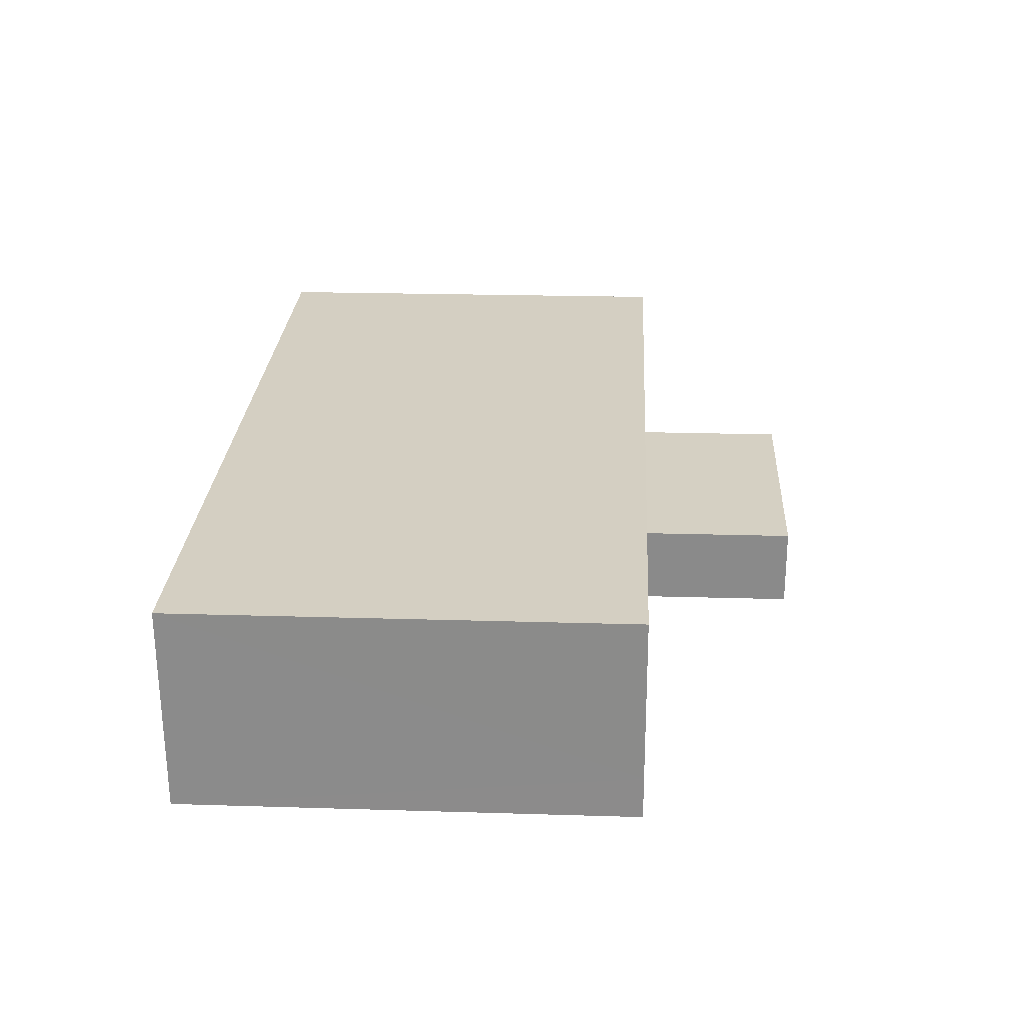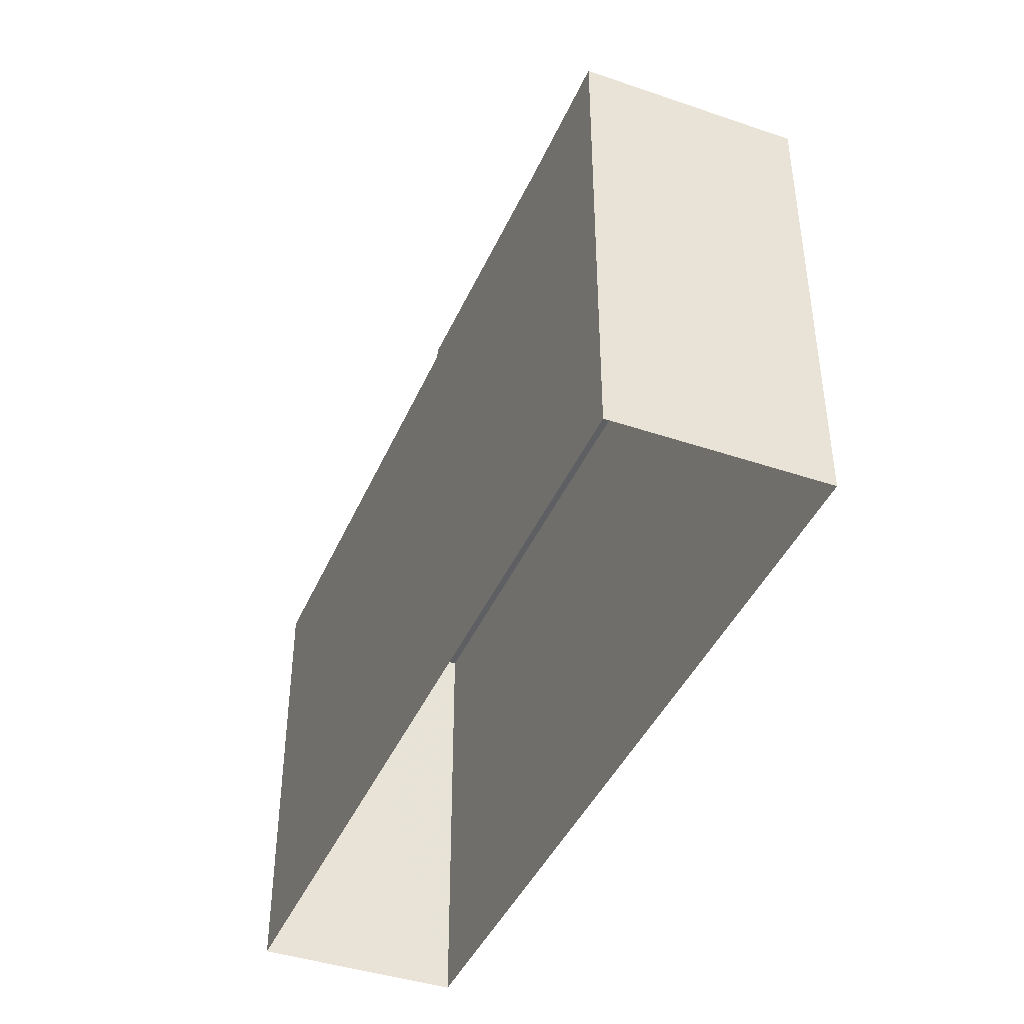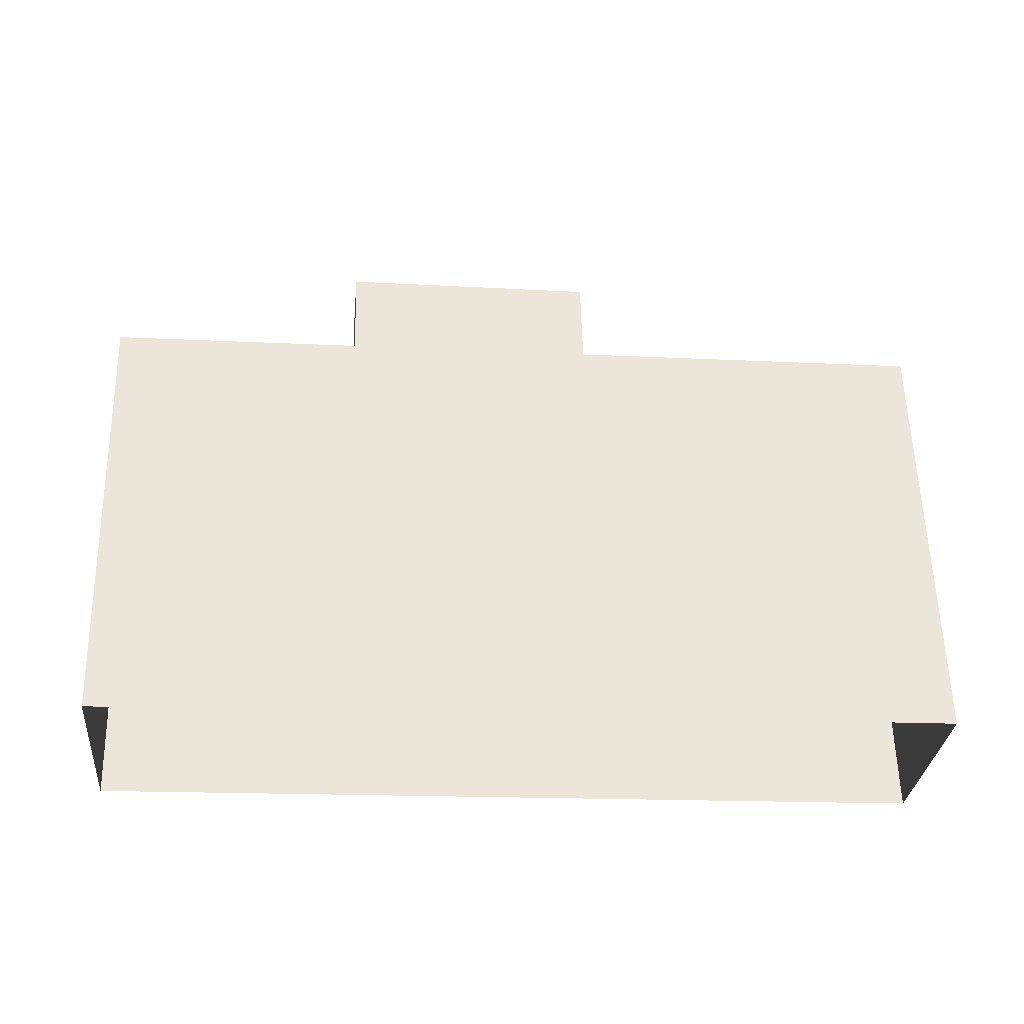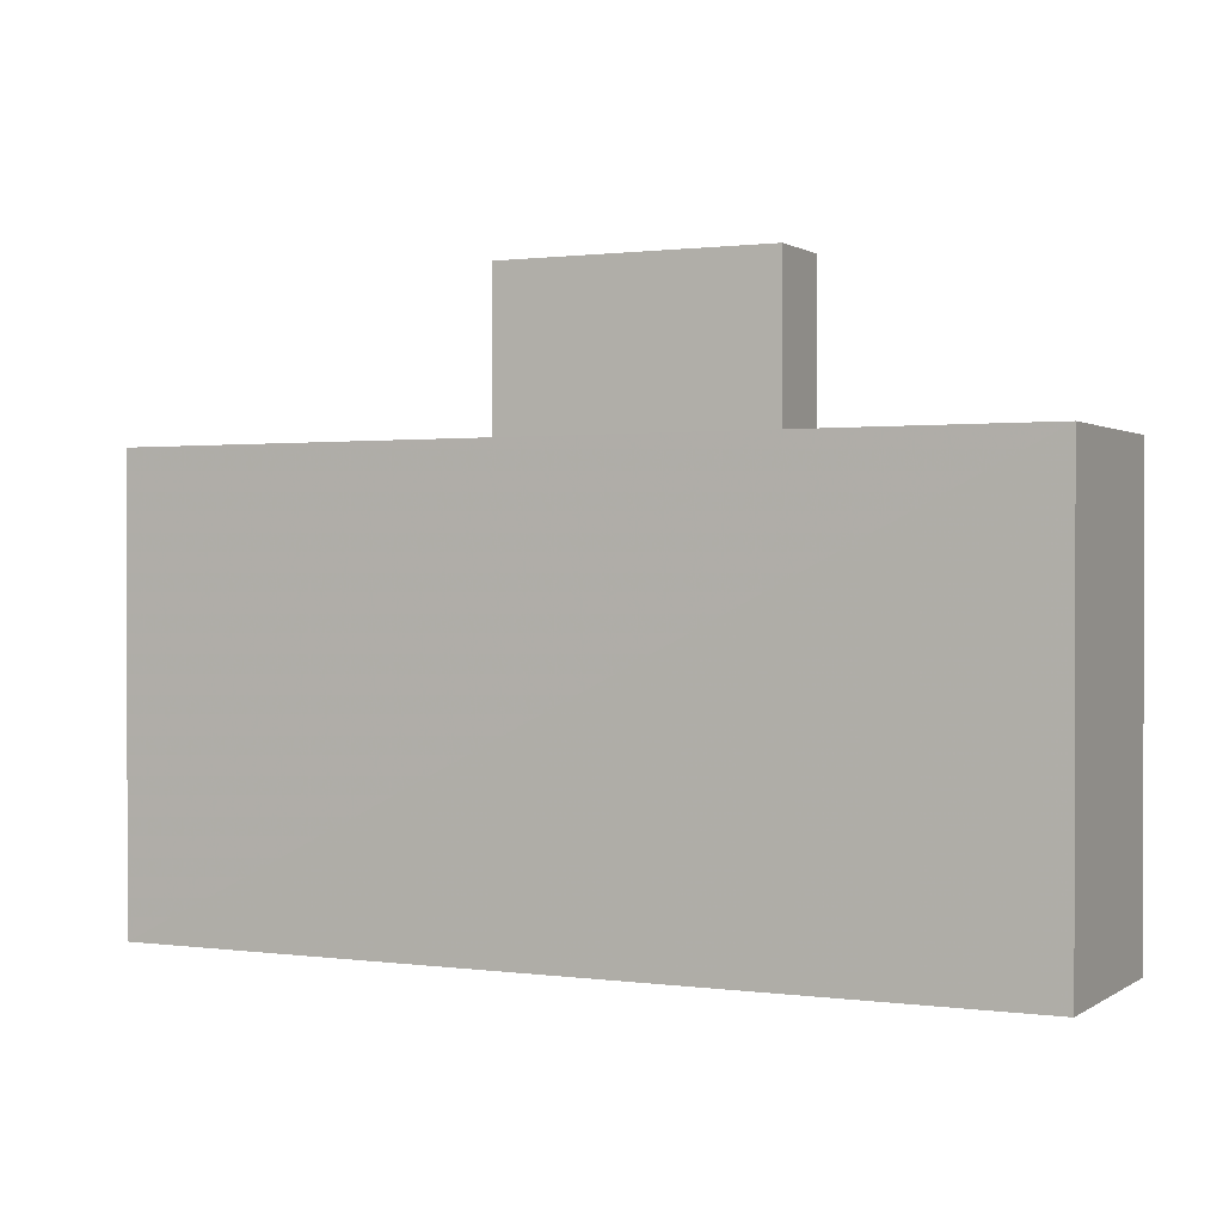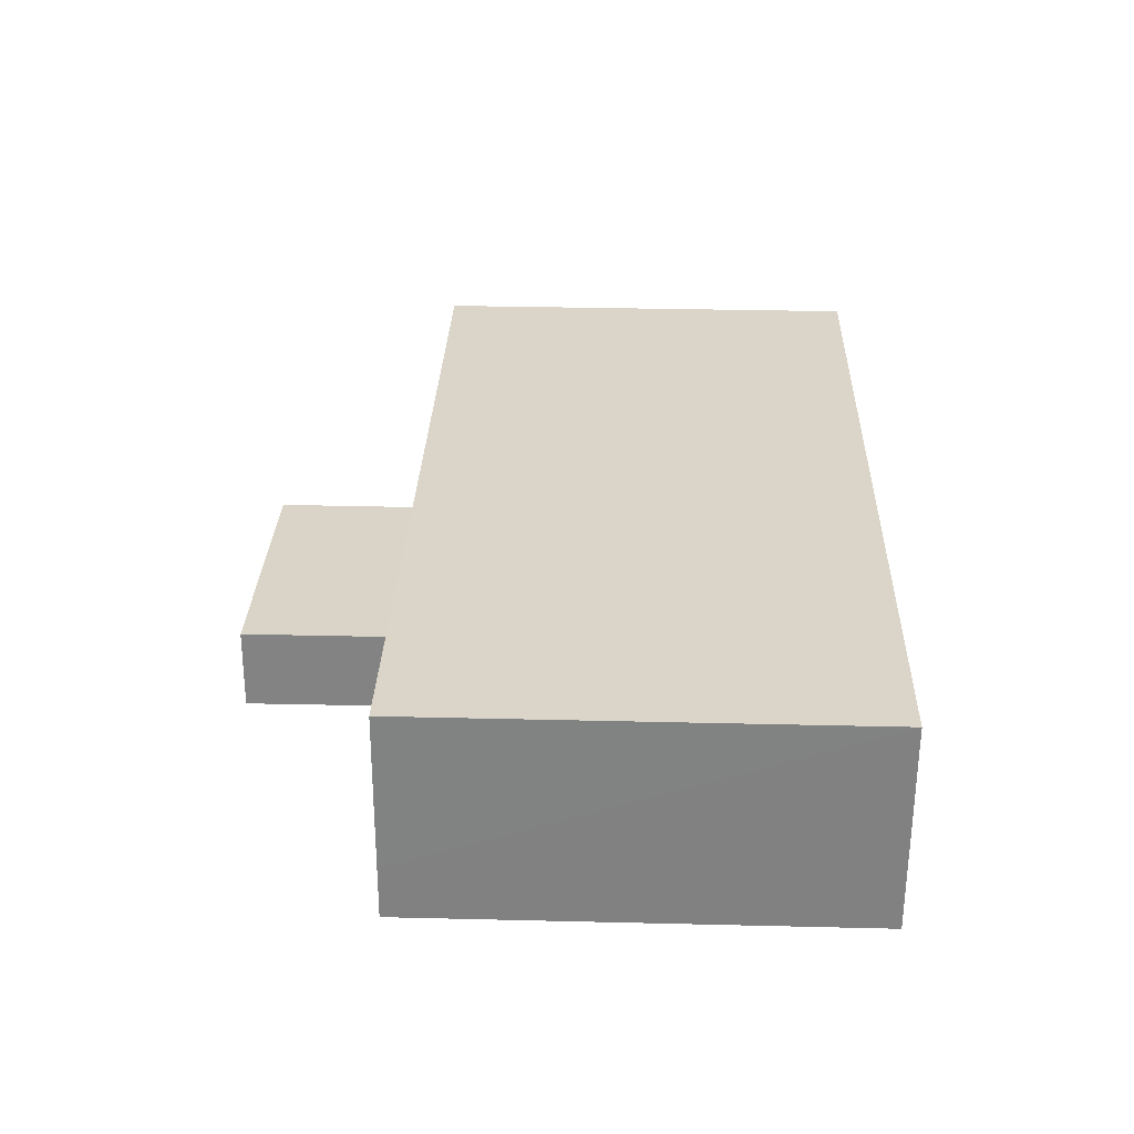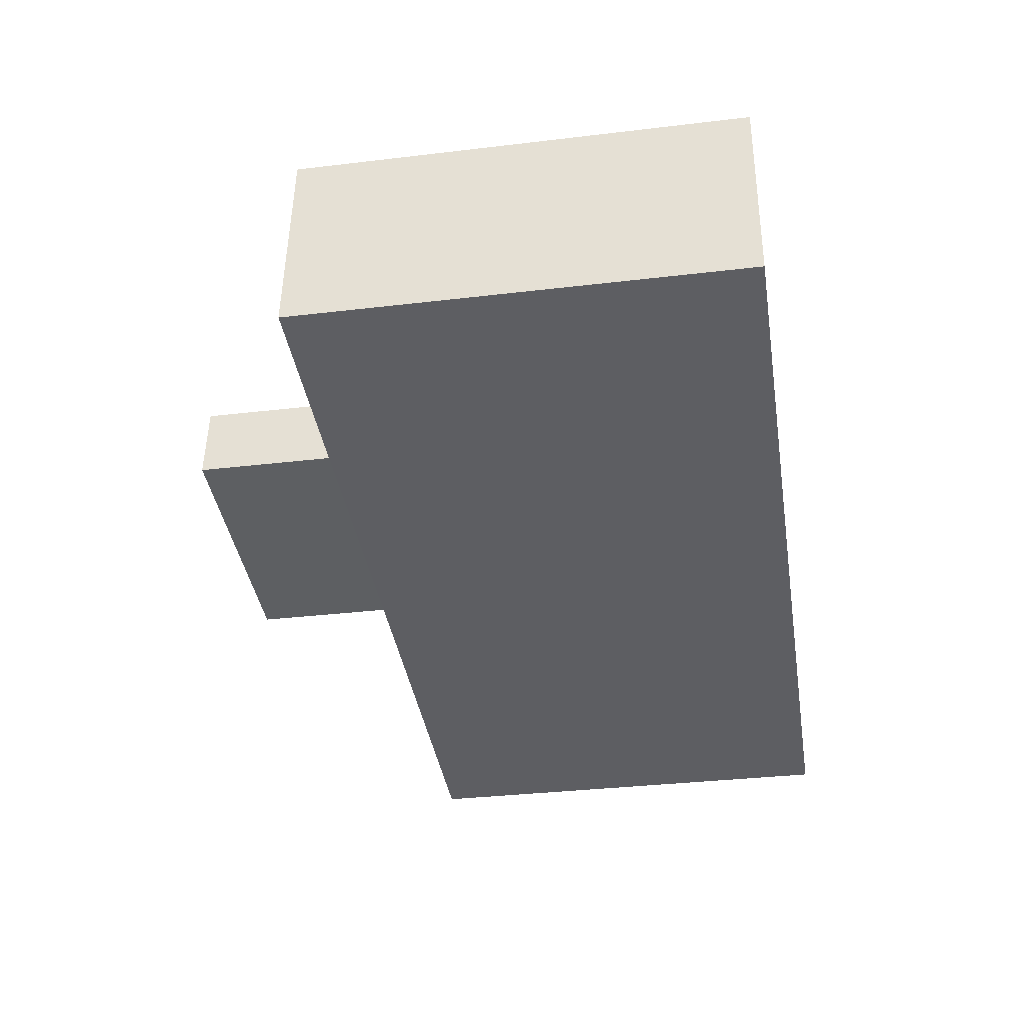
<metadata>
{"format":"obj","ext":"obj","renderer":"f3d","projection":"perspective","resolution":1024,"background":"white","views":[{"elev":20.4,"azim":-86.8,"up":"+Y"},{"elev":-41.9,"azim":73.1,"up":"+Z"},{"elev":58.5,"azim":178.7,"up":"+Y"},{"elev":0.8,"azim":31.6,"up":"+Z"},{"elev":34.6,"azim":91.9,"up":"+Y"},{"elev":-33.7,"azim":99.2,"up":"+Y"}]}
</metadata>
<code>
v 1.071e+04 -1.153e+04 17.53
v 1.072e+04 -1.153e+04 17.53
v 1.072e+04 -1.153e+04 17.53
v 1.072e+04 -1.153e+04 17.53
v 1.072e+04 -1.153e+04 21.26
v 1.072e+04 -1.153e+04 21.26
v 1.072e+04 -1.153e+04 21.26
v 1.072e+04 -1.153e+04 21.26
v 1.072e+04 -1.153e+04 20.3
v 1.072e+04 -1.153e+04 20.3
v 1.072e+04 -1.153e+04 20.3
v 1.071e+04 -1.153e+04 20.31
v 1.072e+04 -1.153e+04 20.3
v 1.072e+04 -1.153e+04 20.3
v 1.072e+04 -1.153e+04 20.3
v 1.071e+04 -1.153e+04 20.31
v 1.072e+04 -1.153e+04 20.3
v 1.072e+04 -1.153e+04 20.3
f 1 2 3
f 1 4 2
f 5 6 7
f 5 8 6
f 9 10 11
f 12 9 11
f 10 13 14
f 10 14 11
f 15 16 12
f 16 15 17
f 17 18 13
f 12 11 15
f 13 18 14
f 15 18 17
f 15 7 6
f 15 11 7
f 15 6 8
f 18 15 8
f 18 8 5
f 14 18 5
f 11 5 7
f 11 14 5
f 3 12 1
f 1 12 16
f 9 12 3
f 17 4 1
f 16 17 1
f 4 13 2
f 2 13 10
f 17 13 4
f 10 3 2
f 10 9 3

</code>
